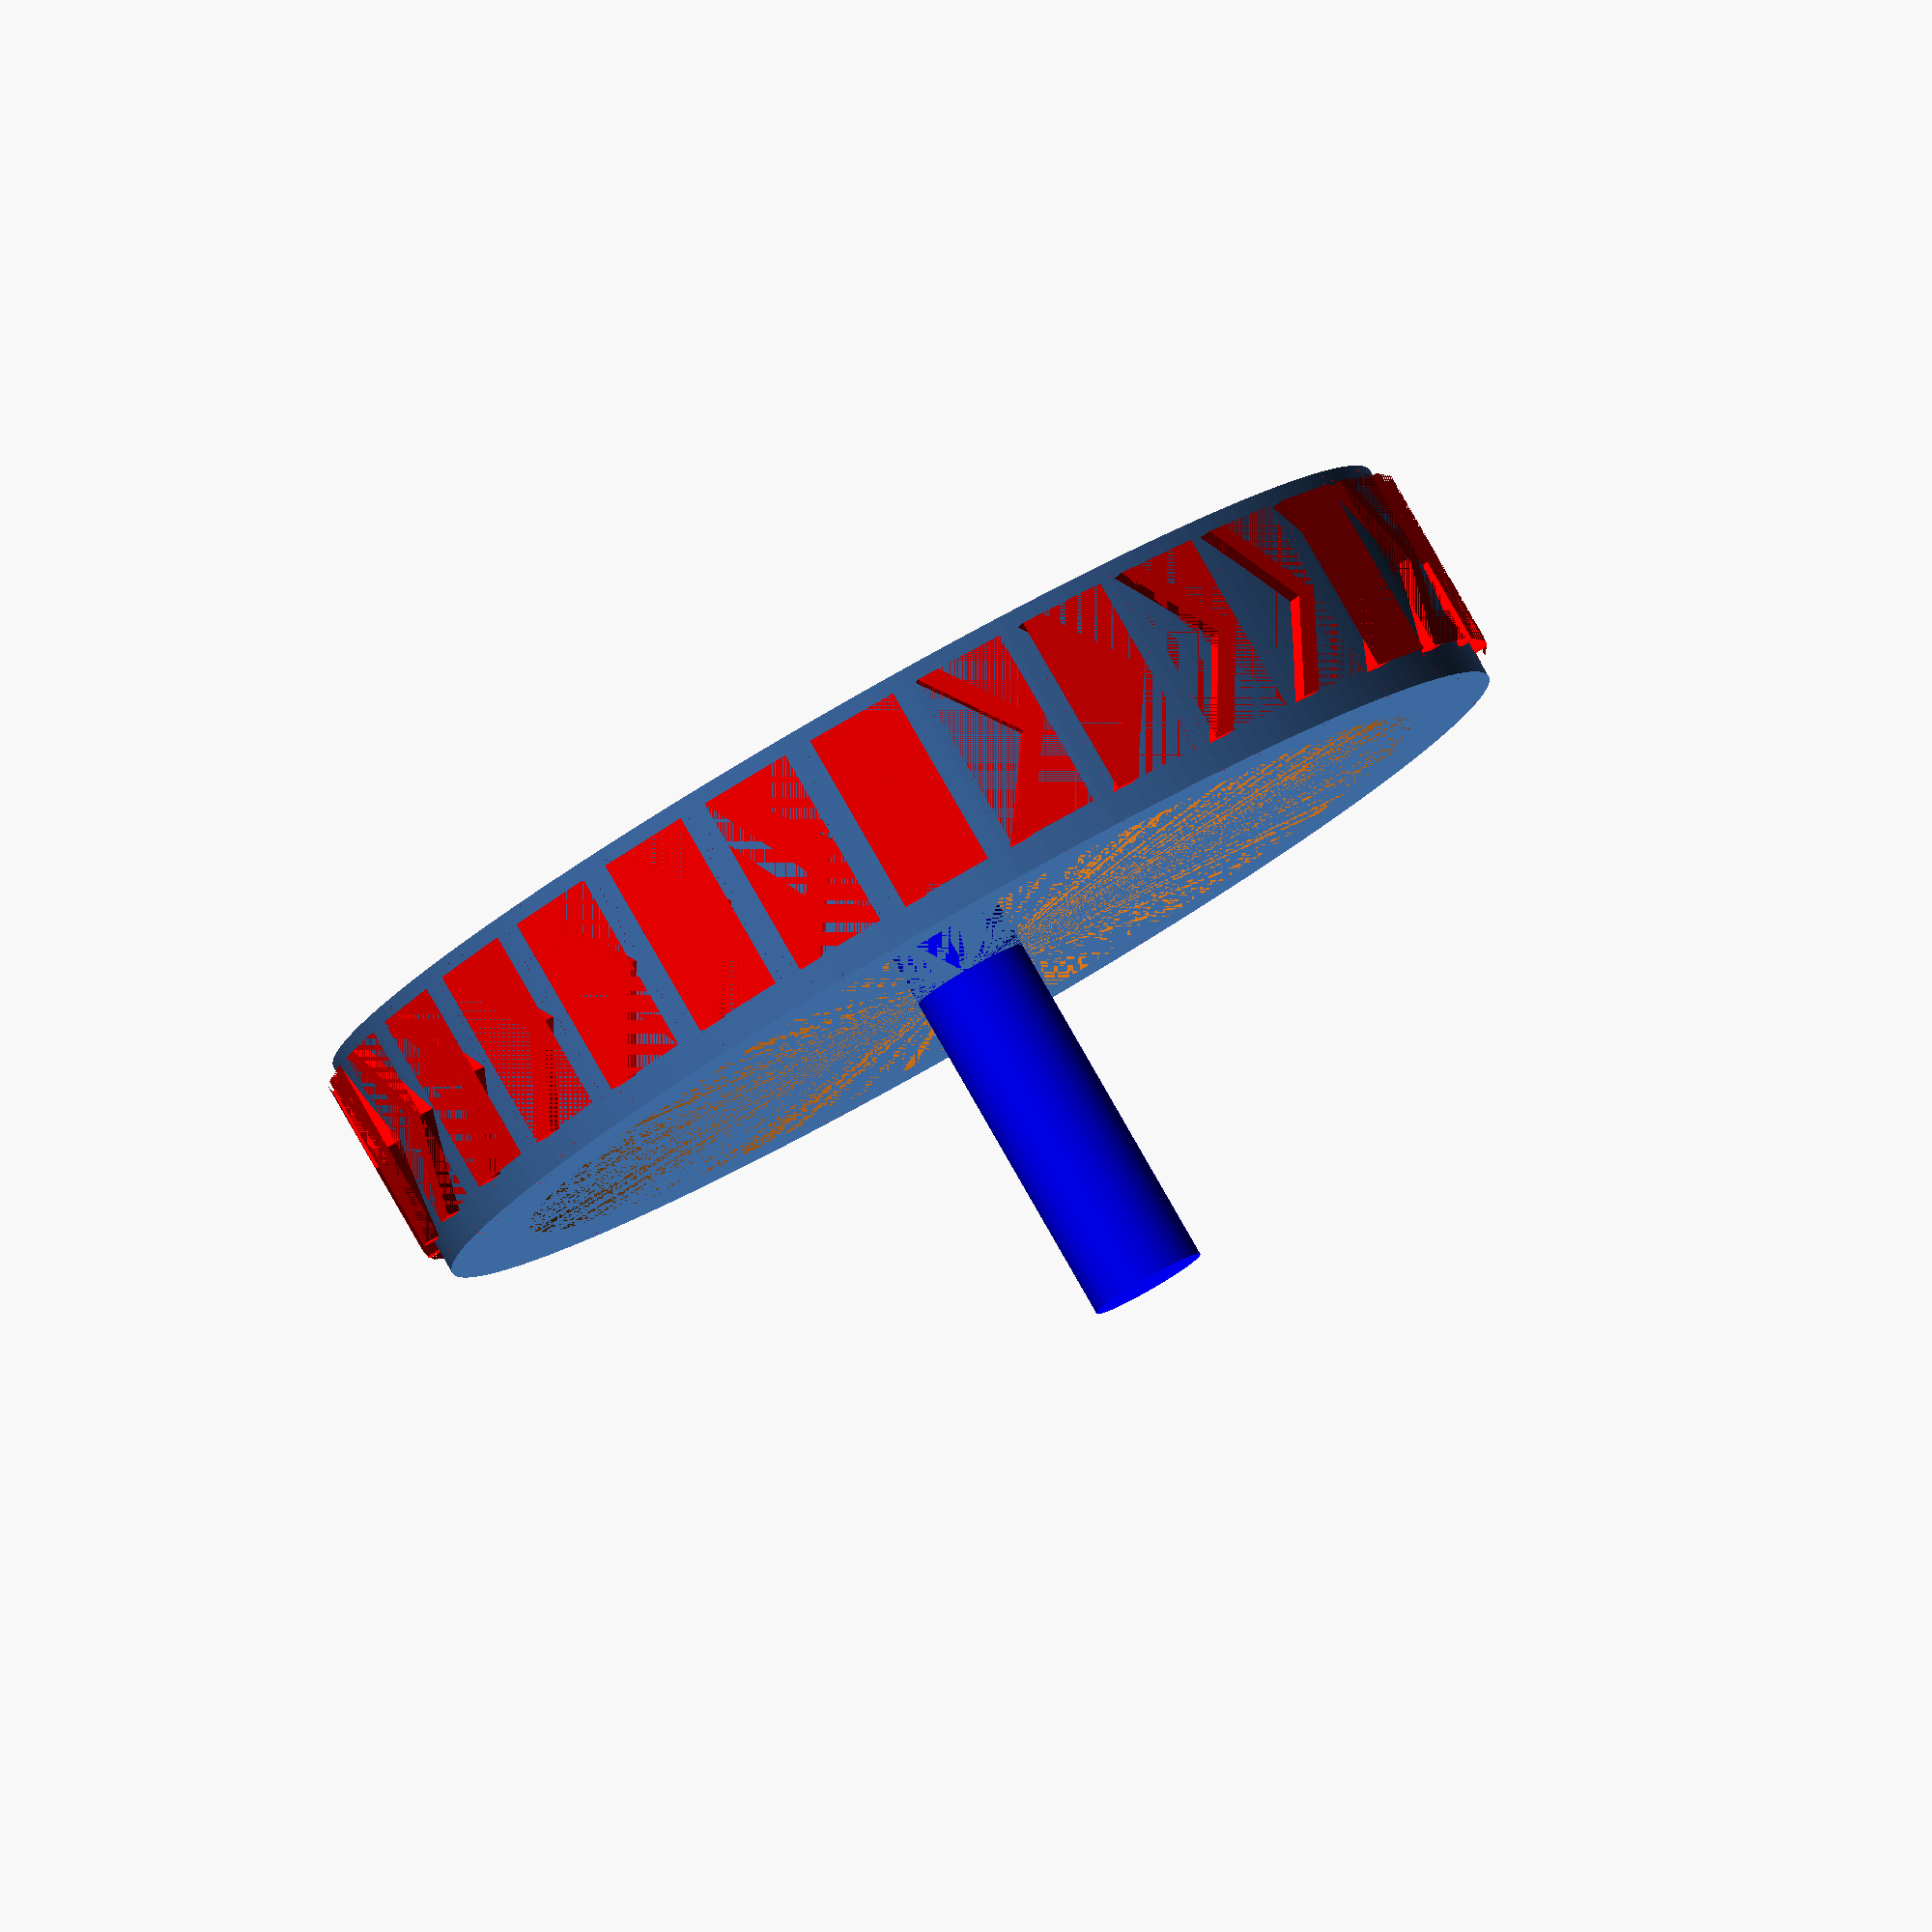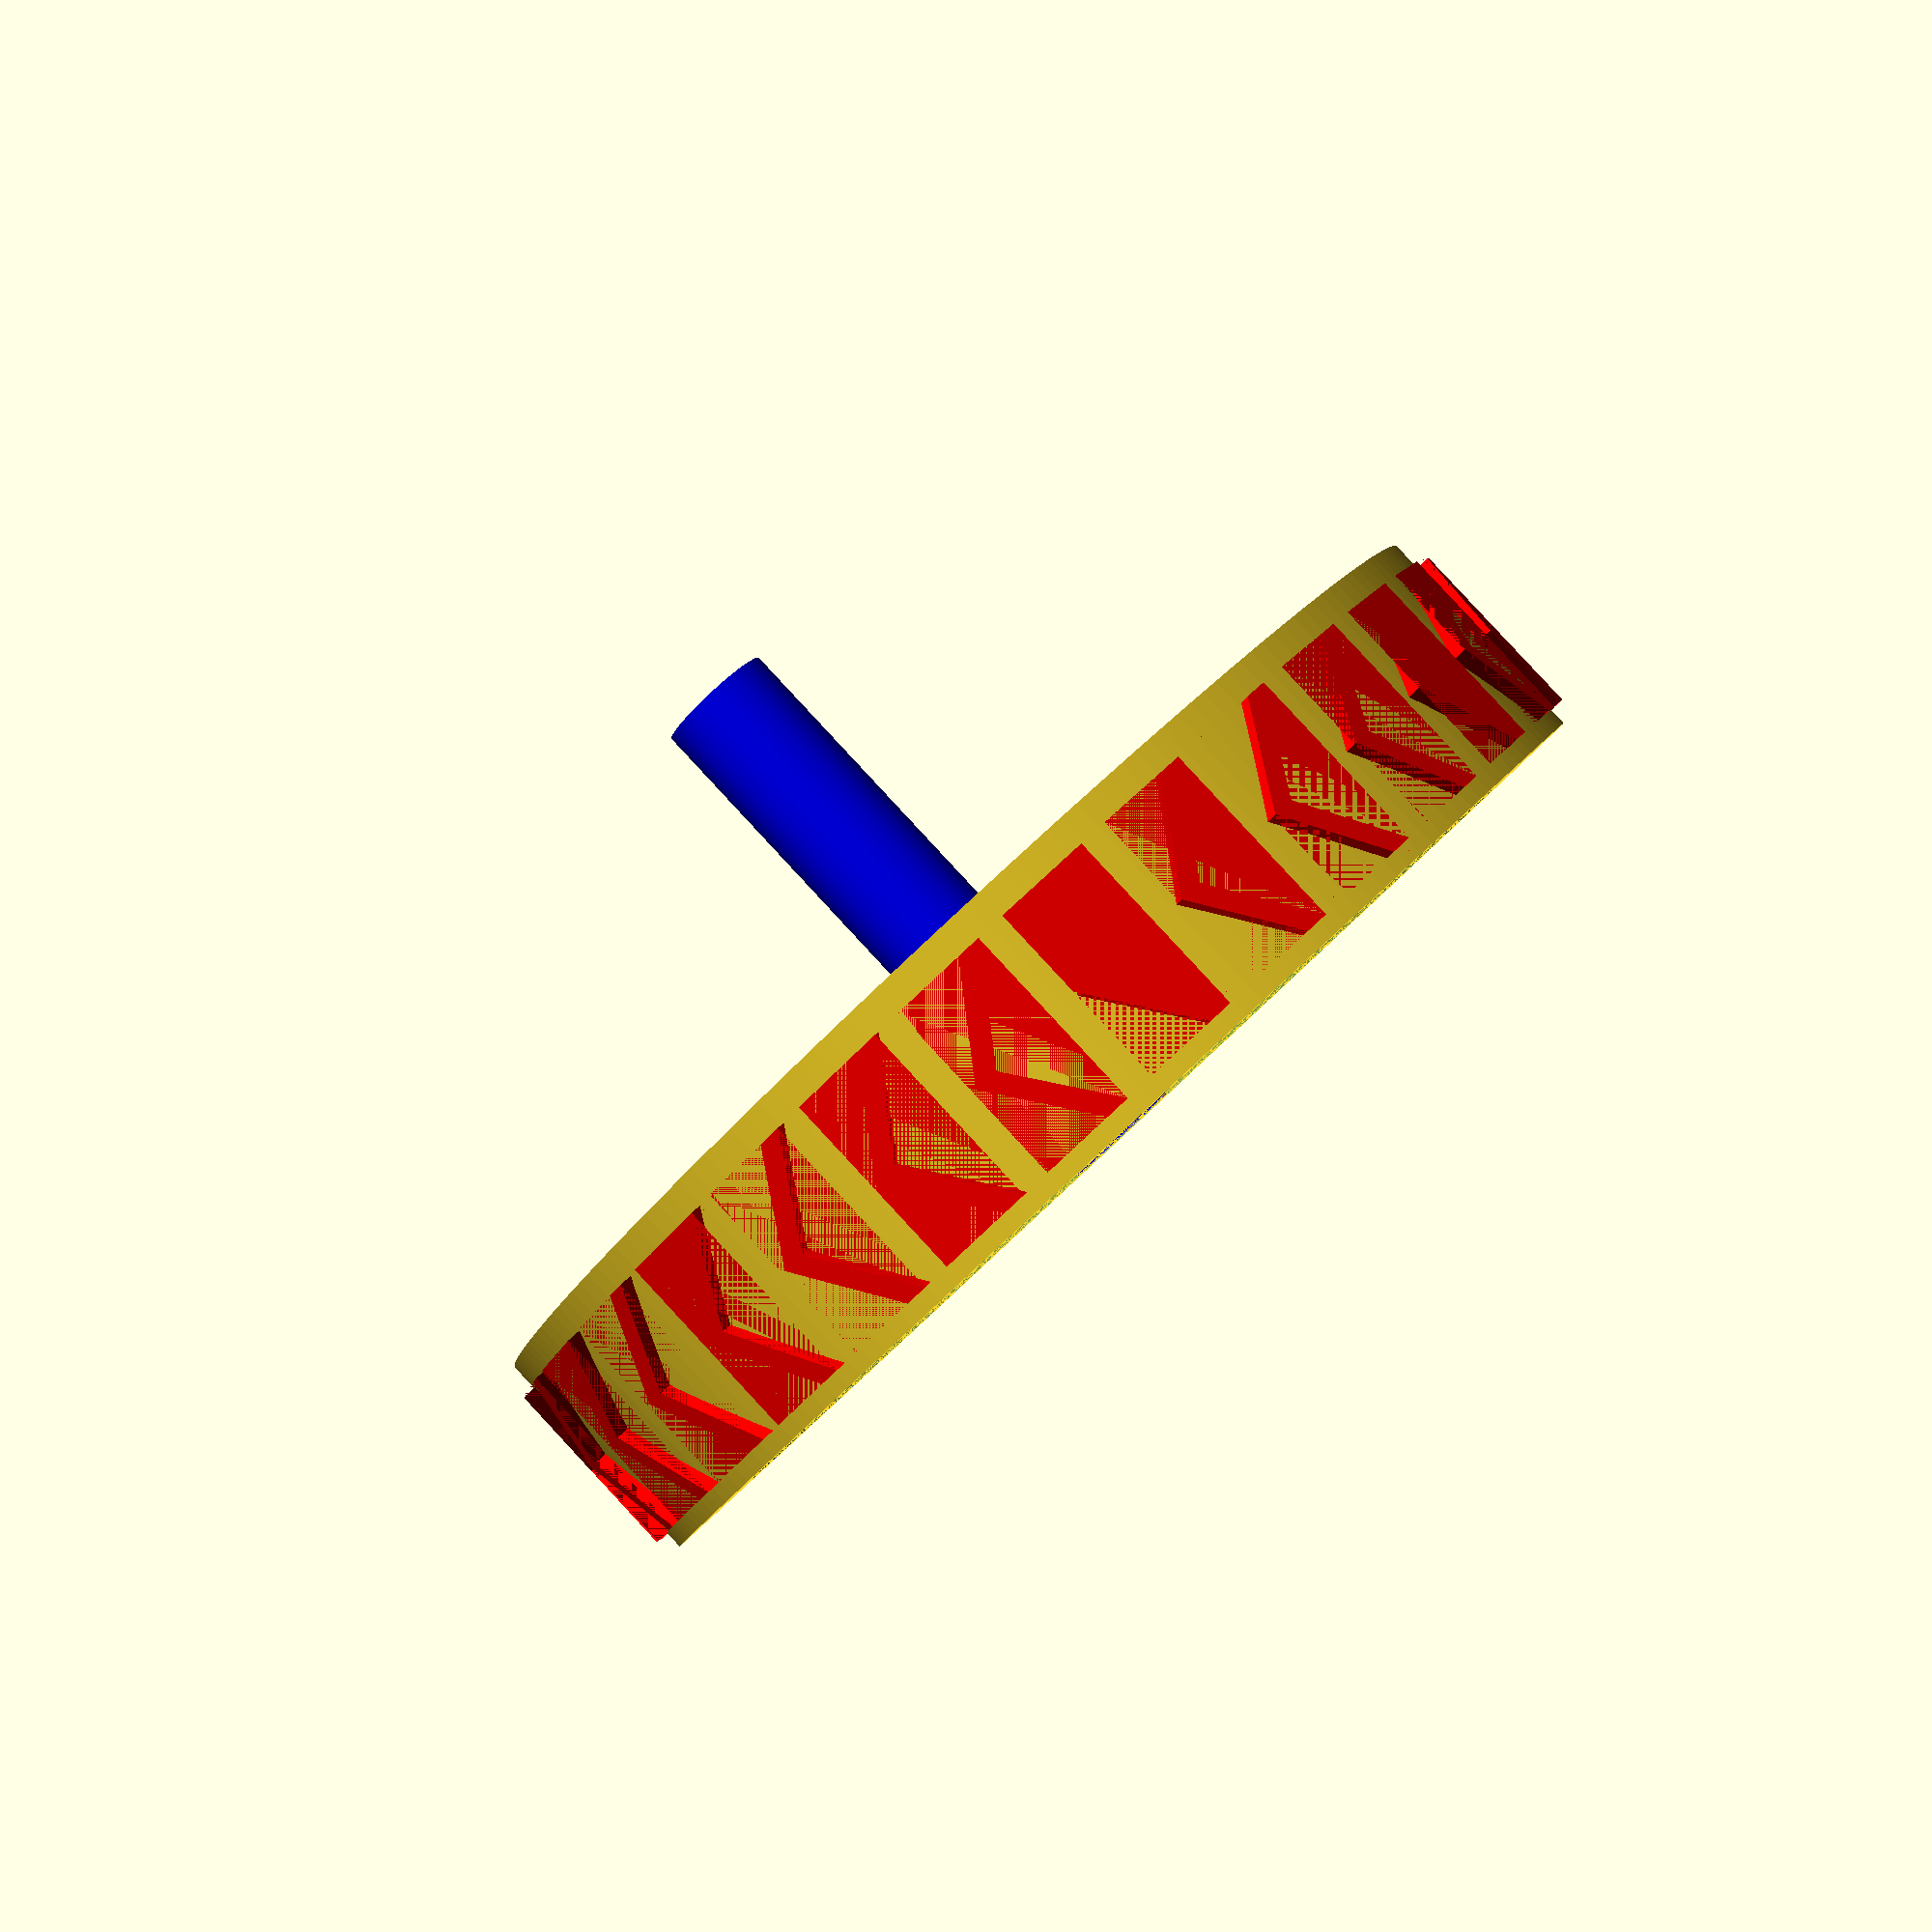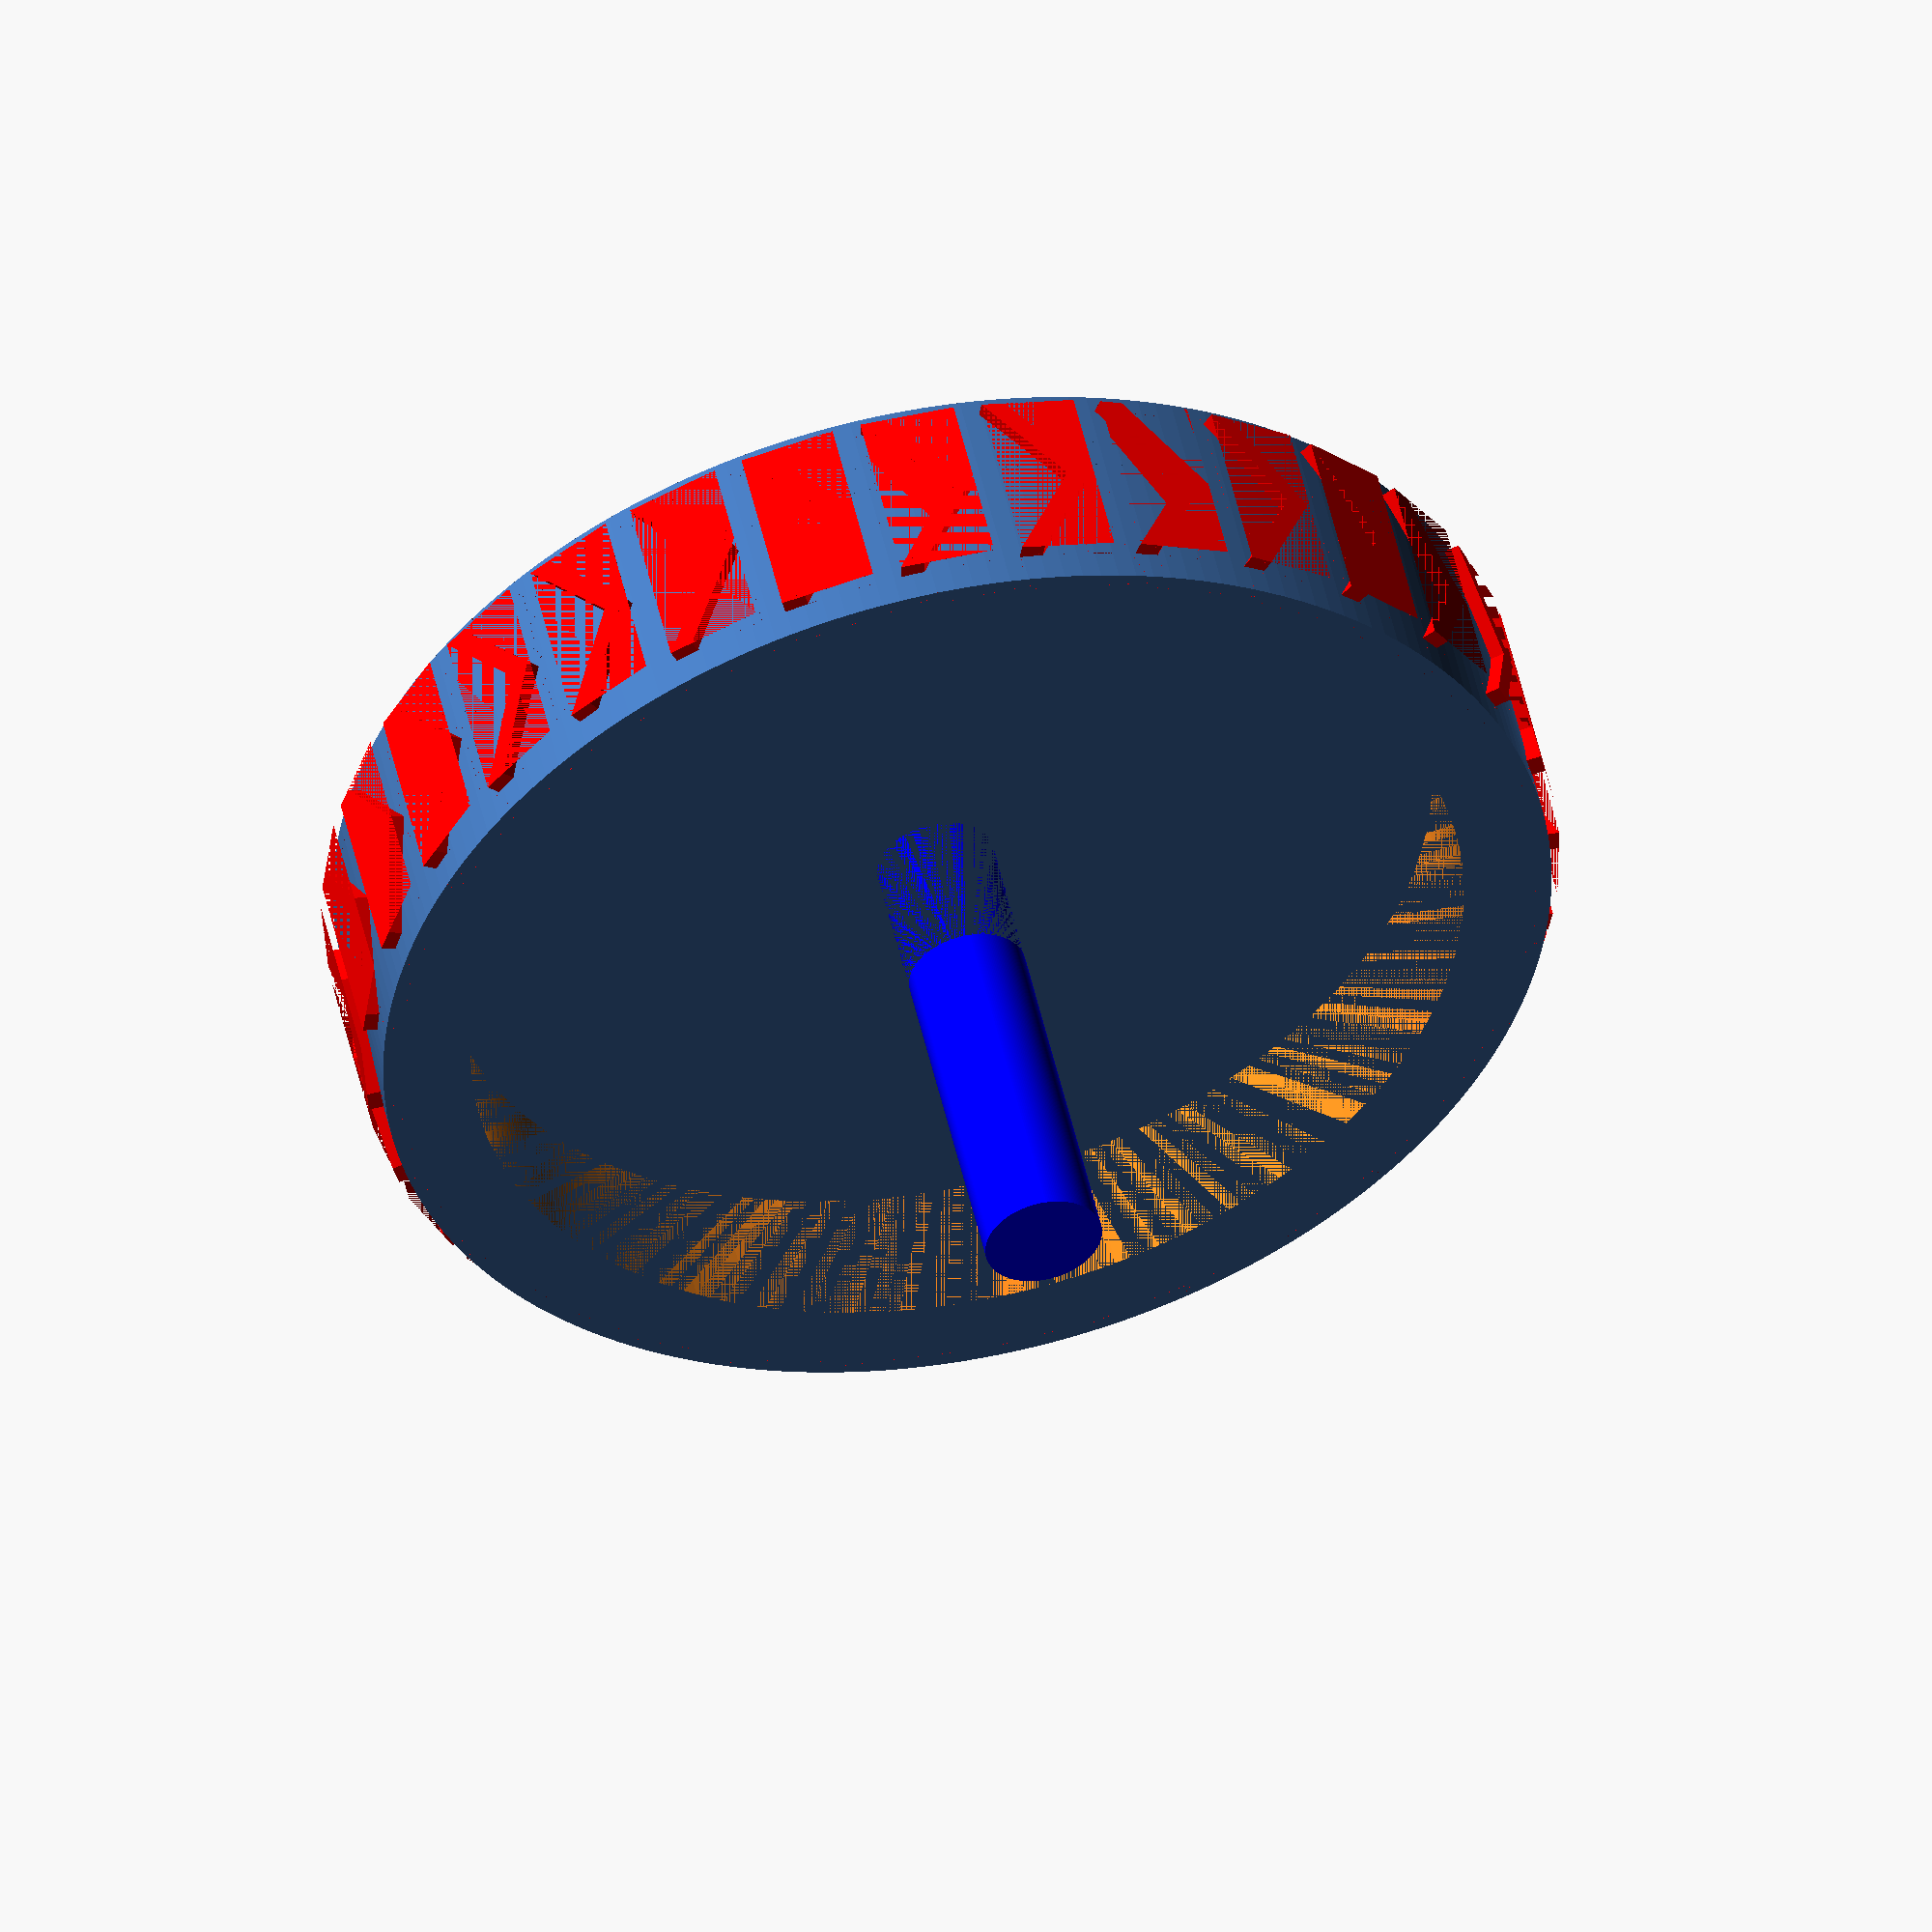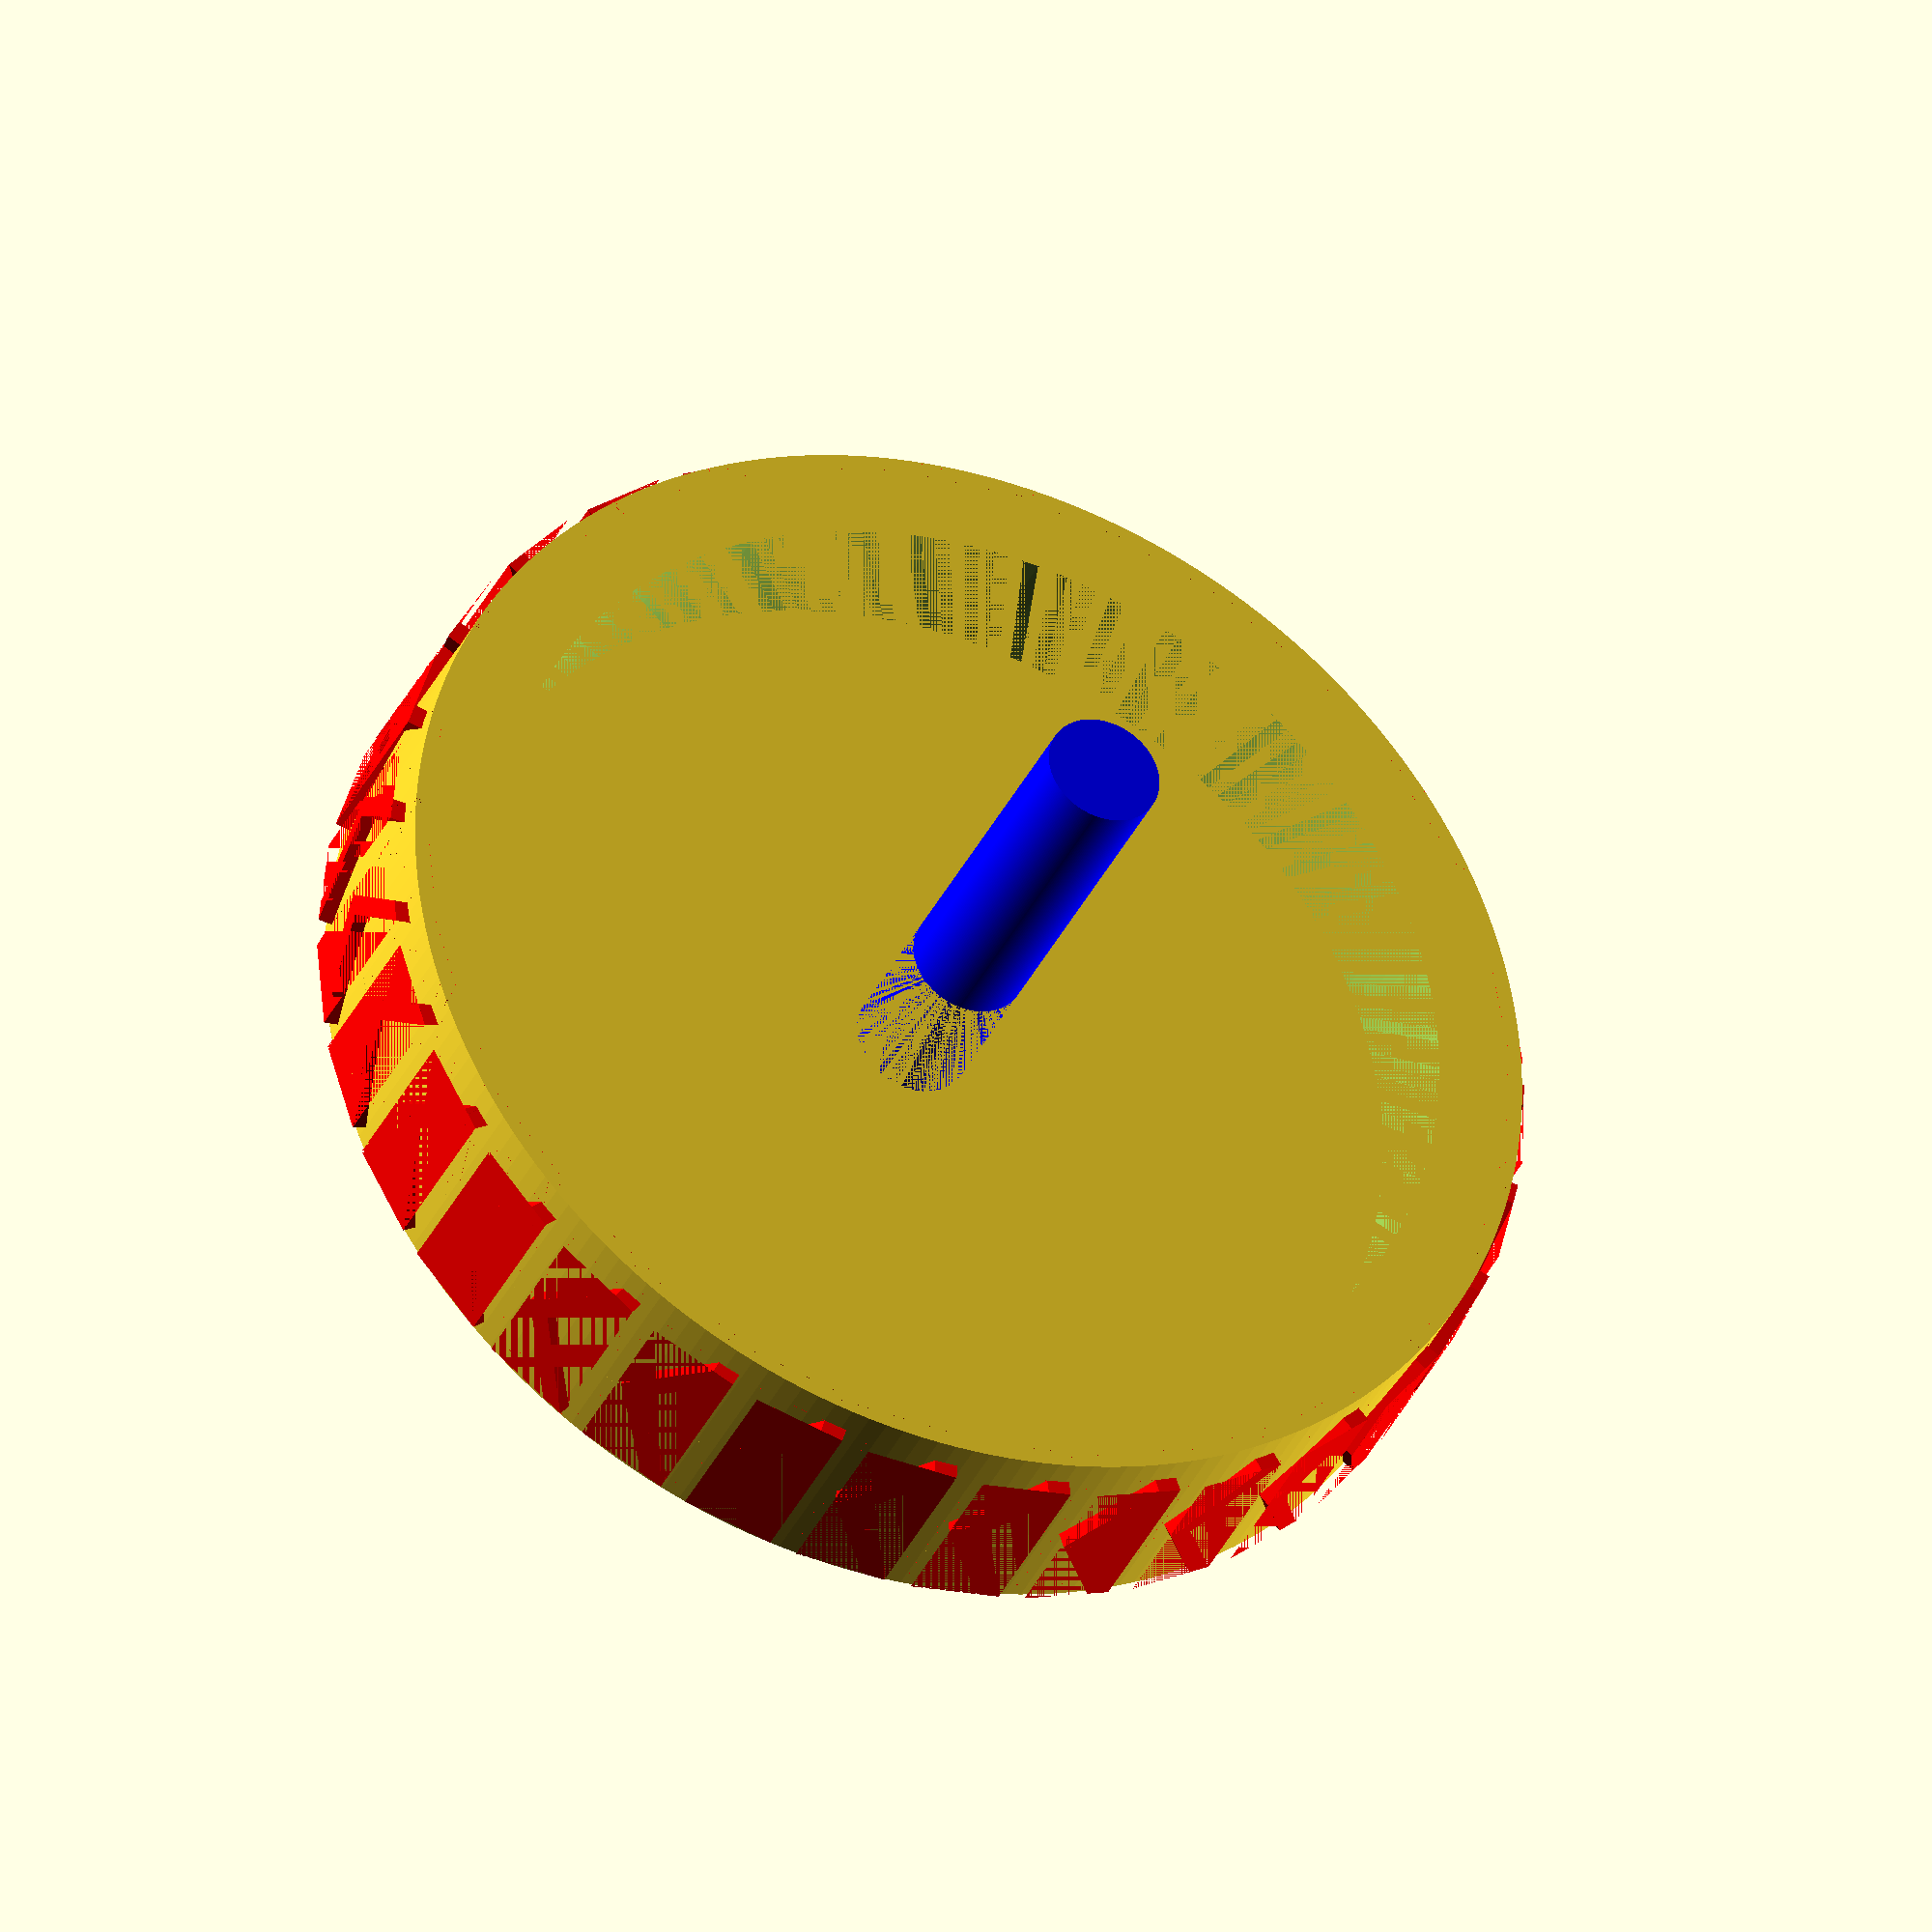
<openscad>
$fn=200;
SXTyre(0,0,0);
module SXTyre(x,y,z){
	translate([x,y,z]){
		union(){
			rotate([270,90,0]){
				difference() {
					cylinder(h=40, r=100);
					cylinder(h=40, r=85);
				}
				color("blue") cylinder(h=100, d=20);
				translate(v=[0,0,10]) {
					cylinder(h=5, r=100);
				}
				for(i=[0:30]) {
					rotate([0,0,i*360/31]){
						translate([97,-10,35]){
							rotate([0,90,-10]){
								color("red") mirror([0,1,0]){ 
									freccia(4,4,10);
								}
							}
						}
					}
				}
			}
		}
	}
}



module freccia(w,h,z){
    scale([8,4,0.5]){
		difference() {
			difference() {
				cube([w,h,z]);
				translate([0,1,0]){
					rotate([0,0,55]){
						cube([w,h,z]);
					}
				}
				translate([4,1,0]){
					rotate([0,0,35]){
					cube([w,h,z]);
					}
				}
			}
			translate([0,-1,0]){
				difference() {
					cube([w,h,z]);
					translate([0,1,0]){
						rotate([0,0,55]){
							cube([w,h,z]);
						}
					}
					translate([4,1,0]){
						rotate([0,0,35]){
							cube([w,h,z]);
						}
					}
				}
			}
		}
	}
}
</openscad>
<views>
elev=219.5 azim=316.9 roll=223.4 proj=o view=solid
elev=245.4 azim=110.5 roll=223.4 proj=p view=solid
elev=243.5 azim=333.9 roll=241.1 proj=o view=wireframe
elev=236.7 azim=70.1 roll=293.7 proj=o view=wireframe
</views>
